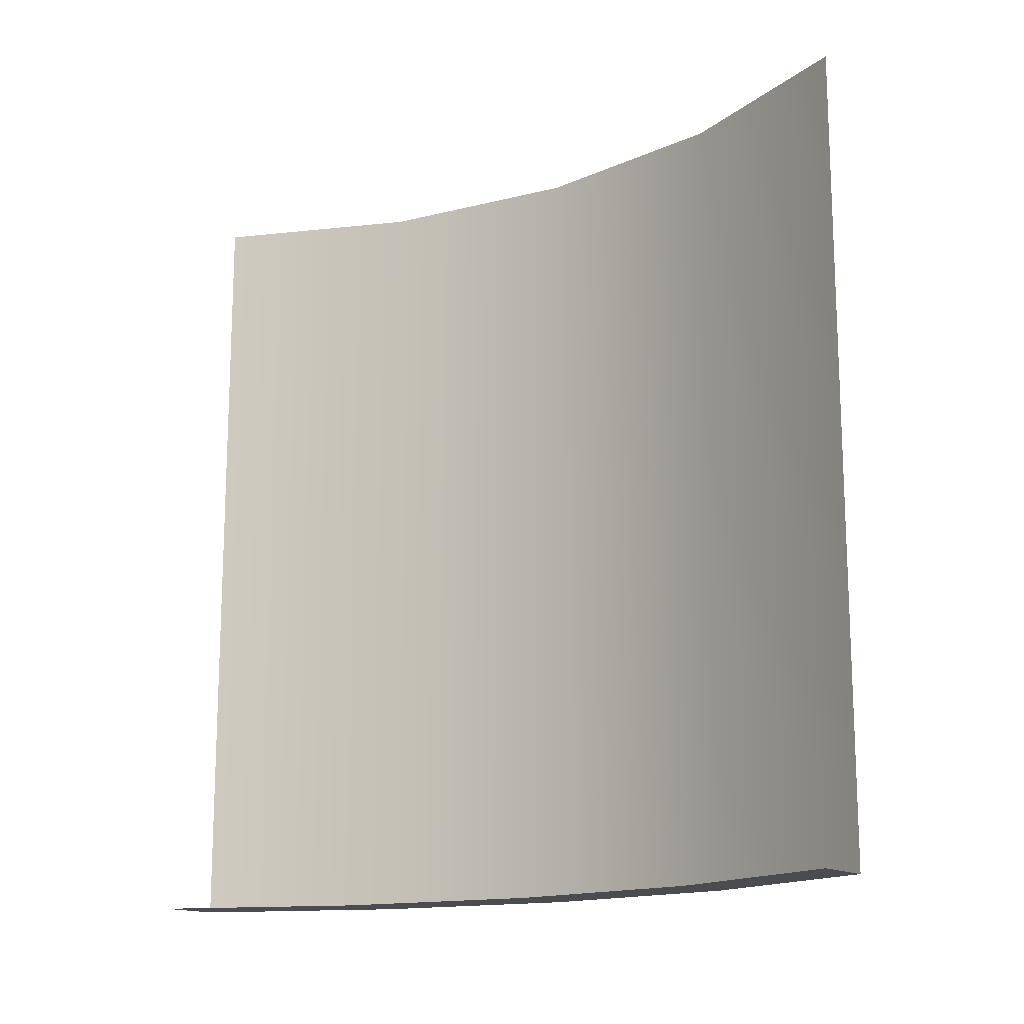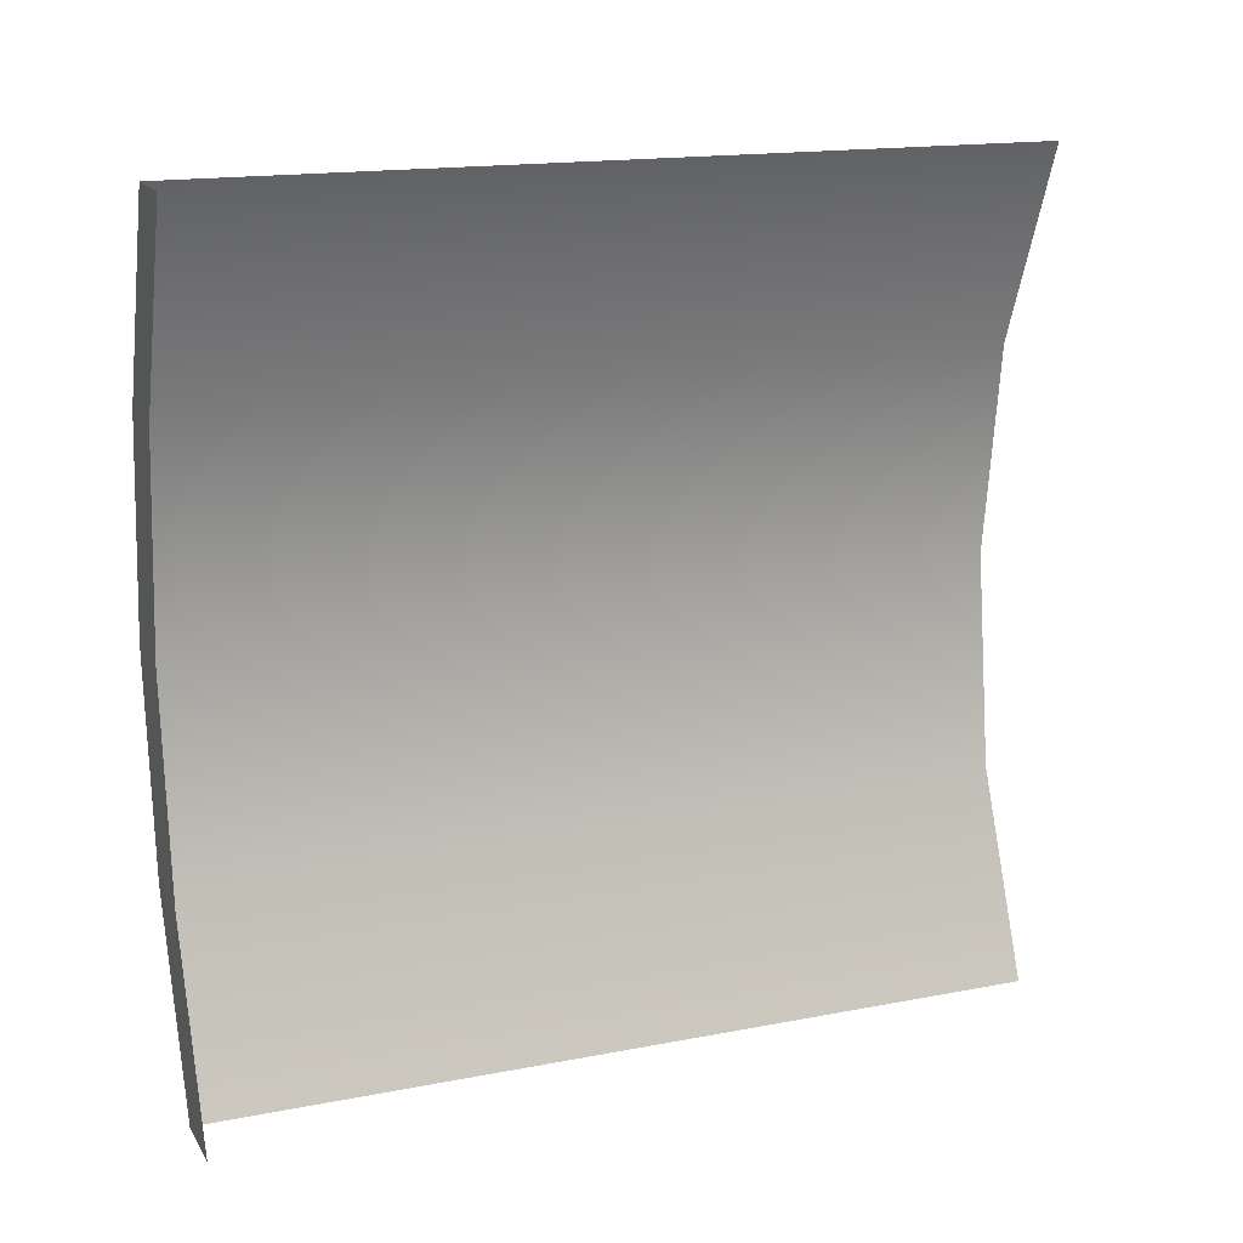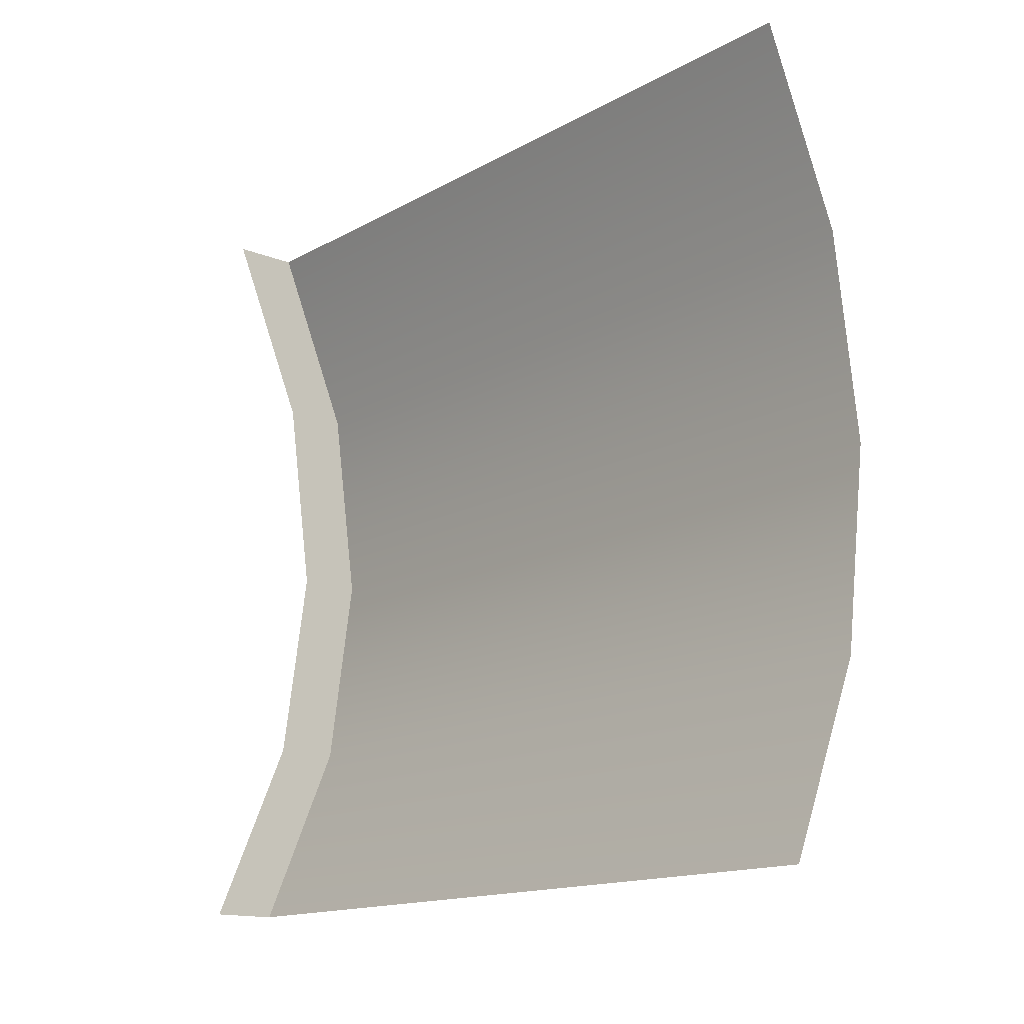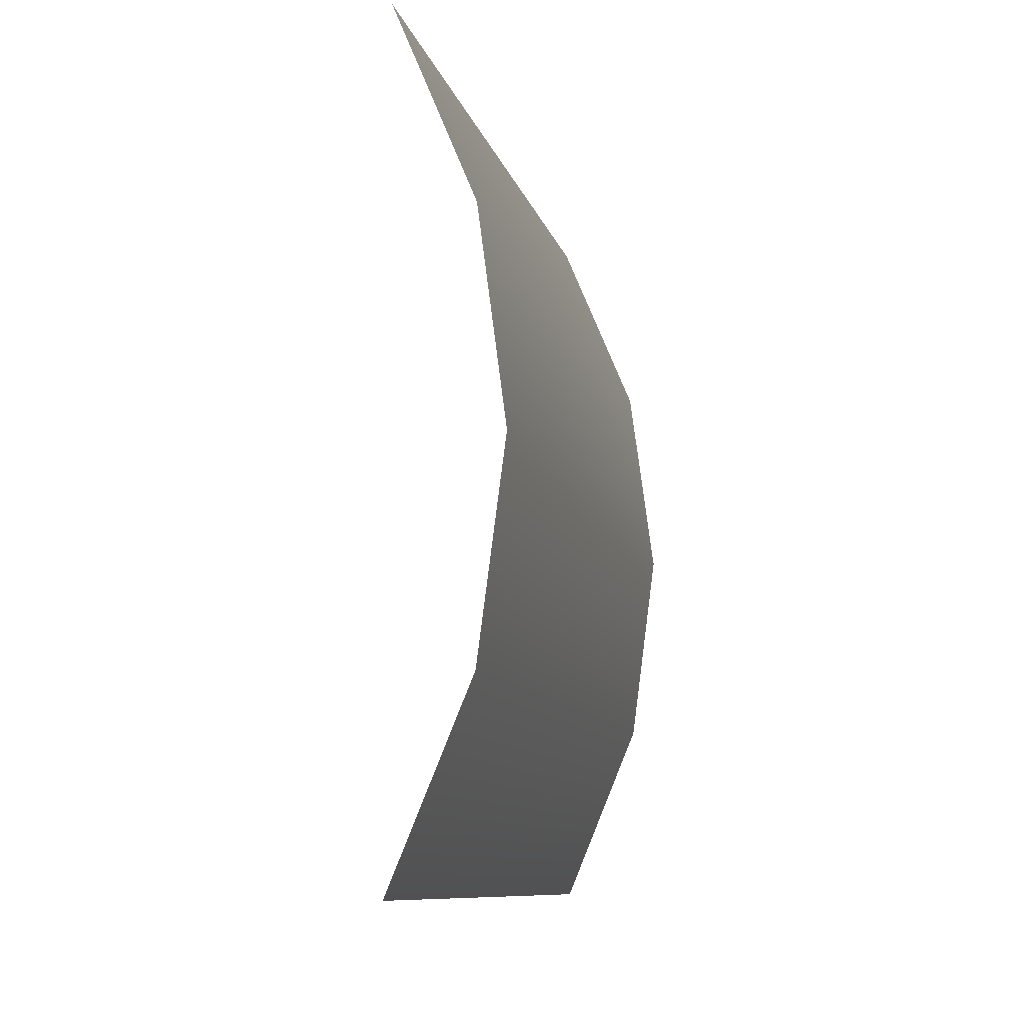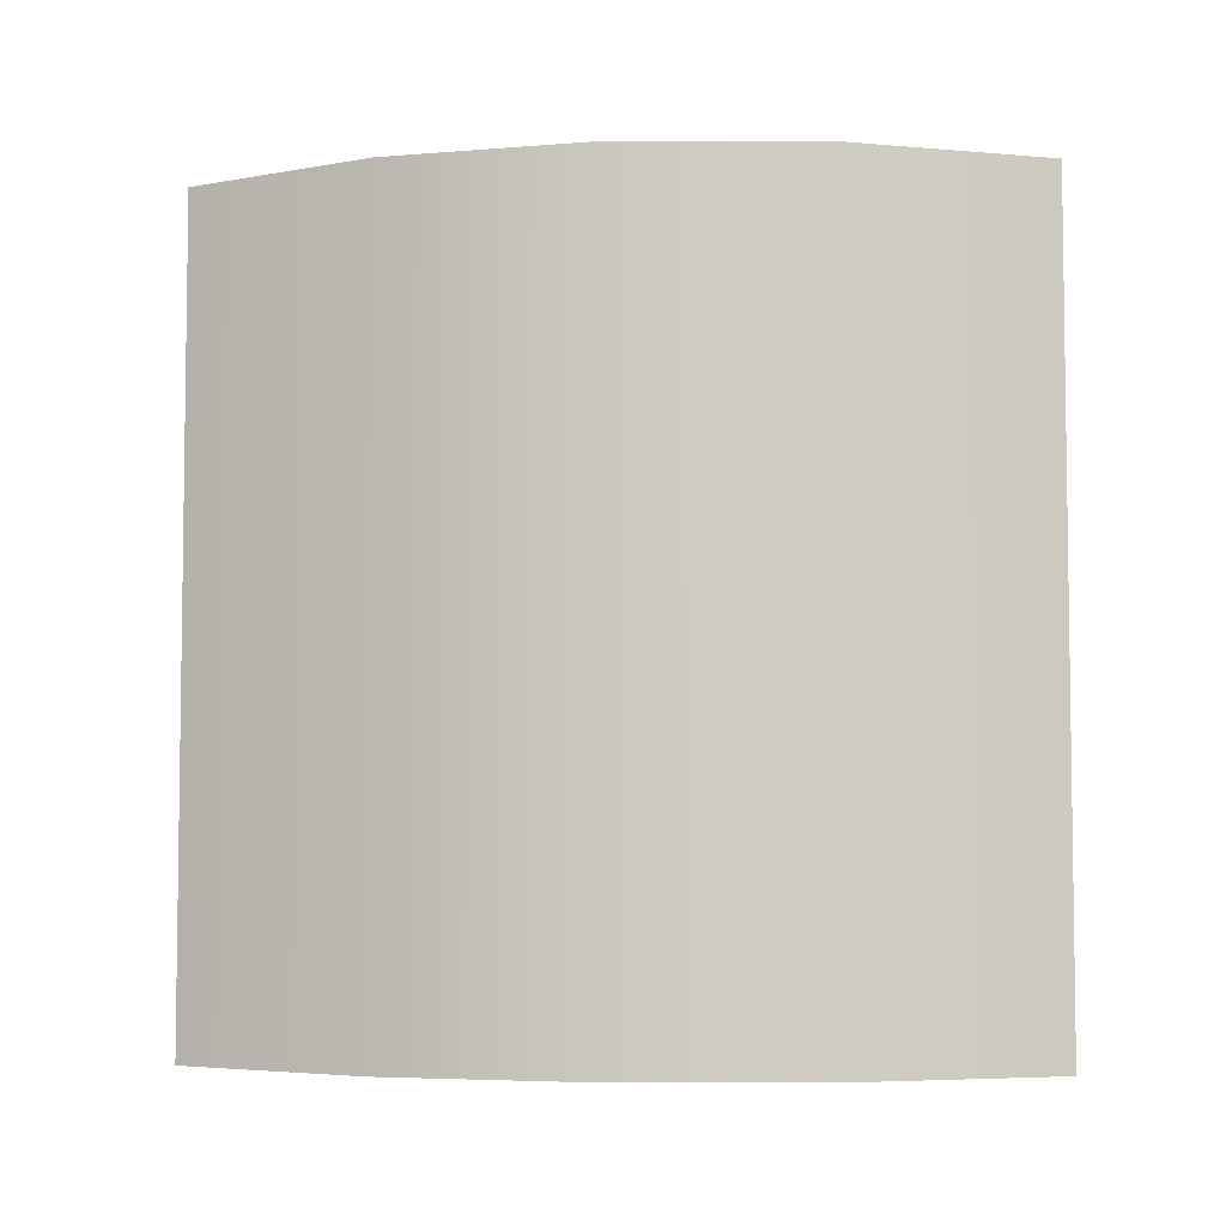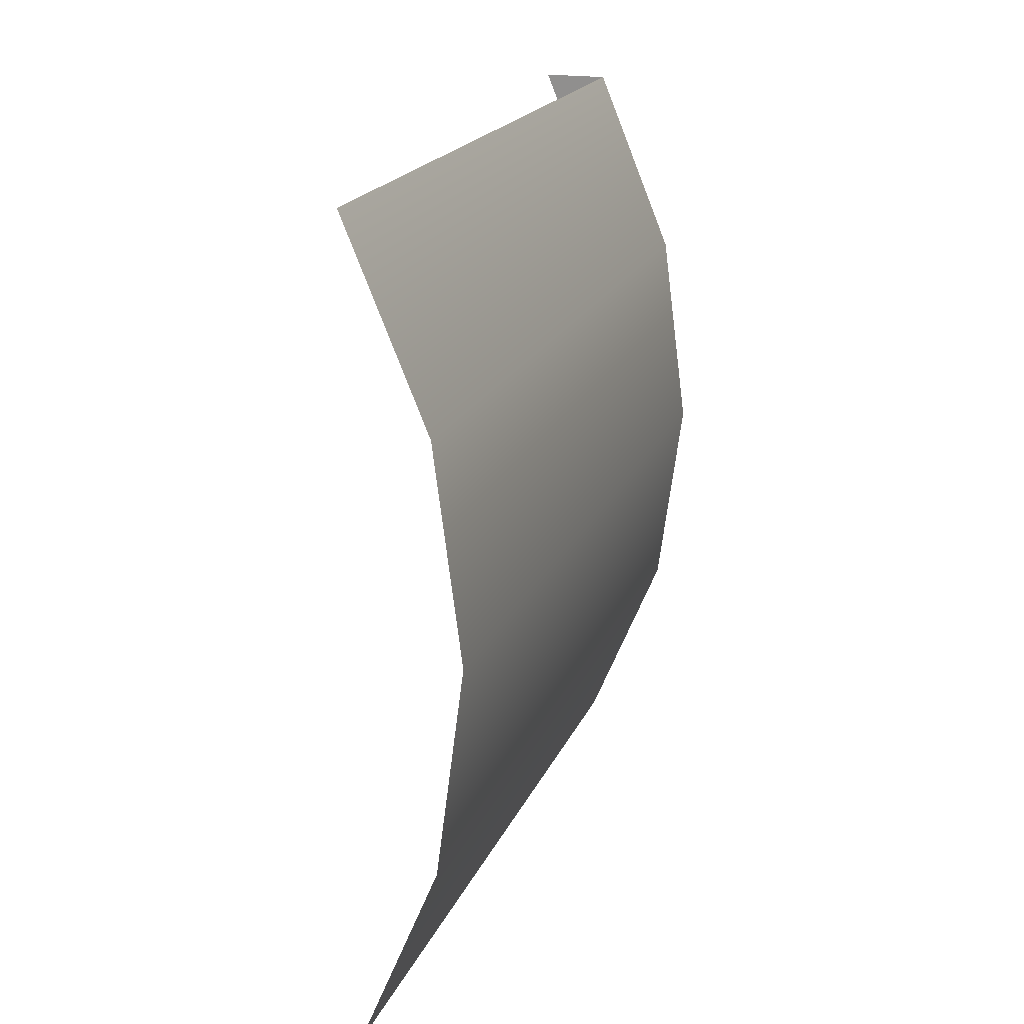
<metadata>
{"format":"obj","ext":"obj","renderer":"f3d","projection":"perspective","resolution":1024,"background":"white","views":[{"elev":-15.0,"azim":-54.2,"up":"+Z"},{"elev":16.6,"azim":-111.5,"up":"+Y"},{"elev":-15.1,"azim":-40.5,"up":"+Y"},{"elev":-9.9,"azim":12.8,"up":"+Y"},{"elev":-5.0,"azim":97.1,"up":"+Z"},{"elev":19.6,"azim":18.1,"up":"+Y"}]}
</metadata>
<code>
o LK_solarus_mass_driver_breech.001
v 1.031 -0.5951 -1.2
v 1.031 -0.5951 1e-06
v 1.15 -0.308 -1.2
v 1.15 -0.308 1e-06
v 1.19 -0 -1.2
v 1.19 0 1e-06
v 1.15 0.308 -1.2
v 1.15 0.308 1e-06
v 1.031 0.5951 -1.2
v 1.031 0.5951 1e-06
v 0.9307 -0.5951 -1.2
v 1.05 -0.308 -1.2
v 1.09 -0 -1.2
v 1.05 0.308 -1.2
v 0.9307 0.5951 -1.2
f 3 4 2 1
f 5 6 4 3
f 7 8 6 5
f 9 10 8 7
f 7 5 13 14
f 3 1 11 12
f 9 7 14 15
f 5 3 12 13

</code>
